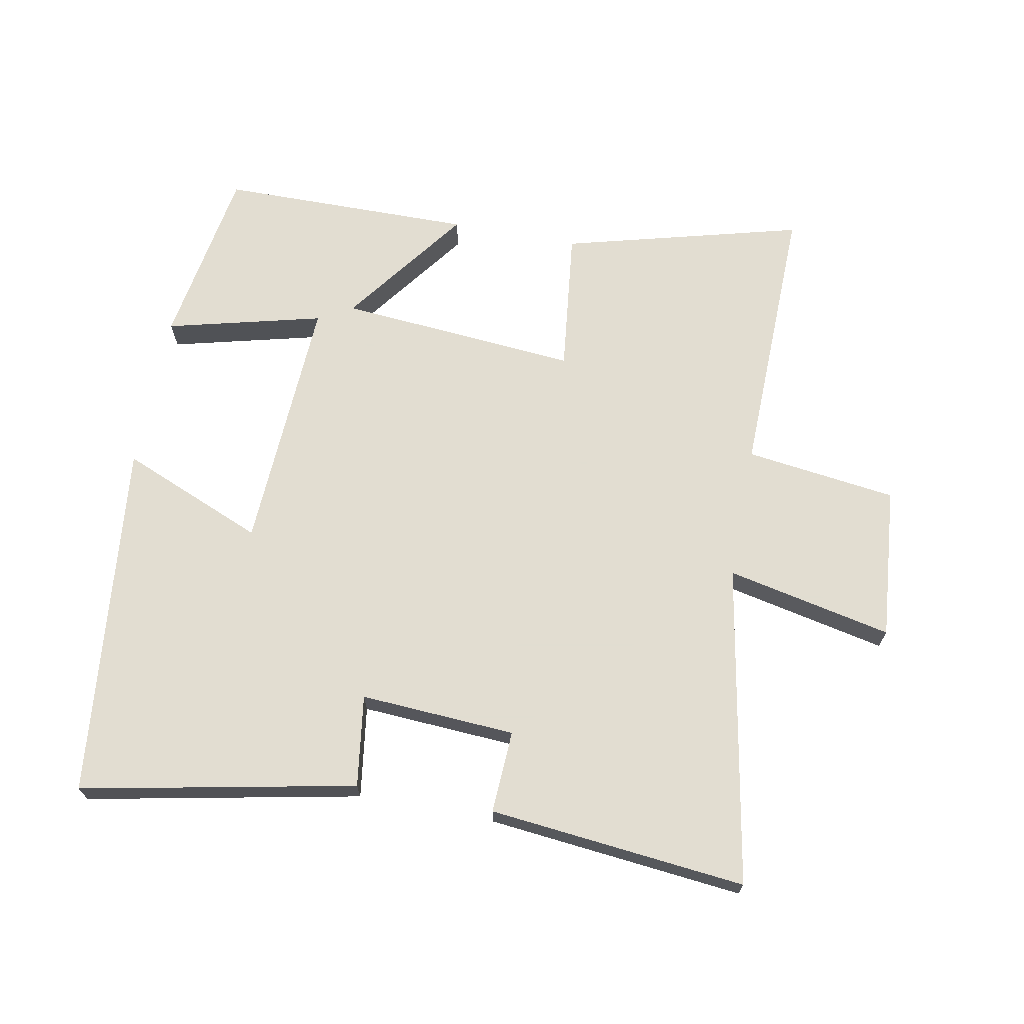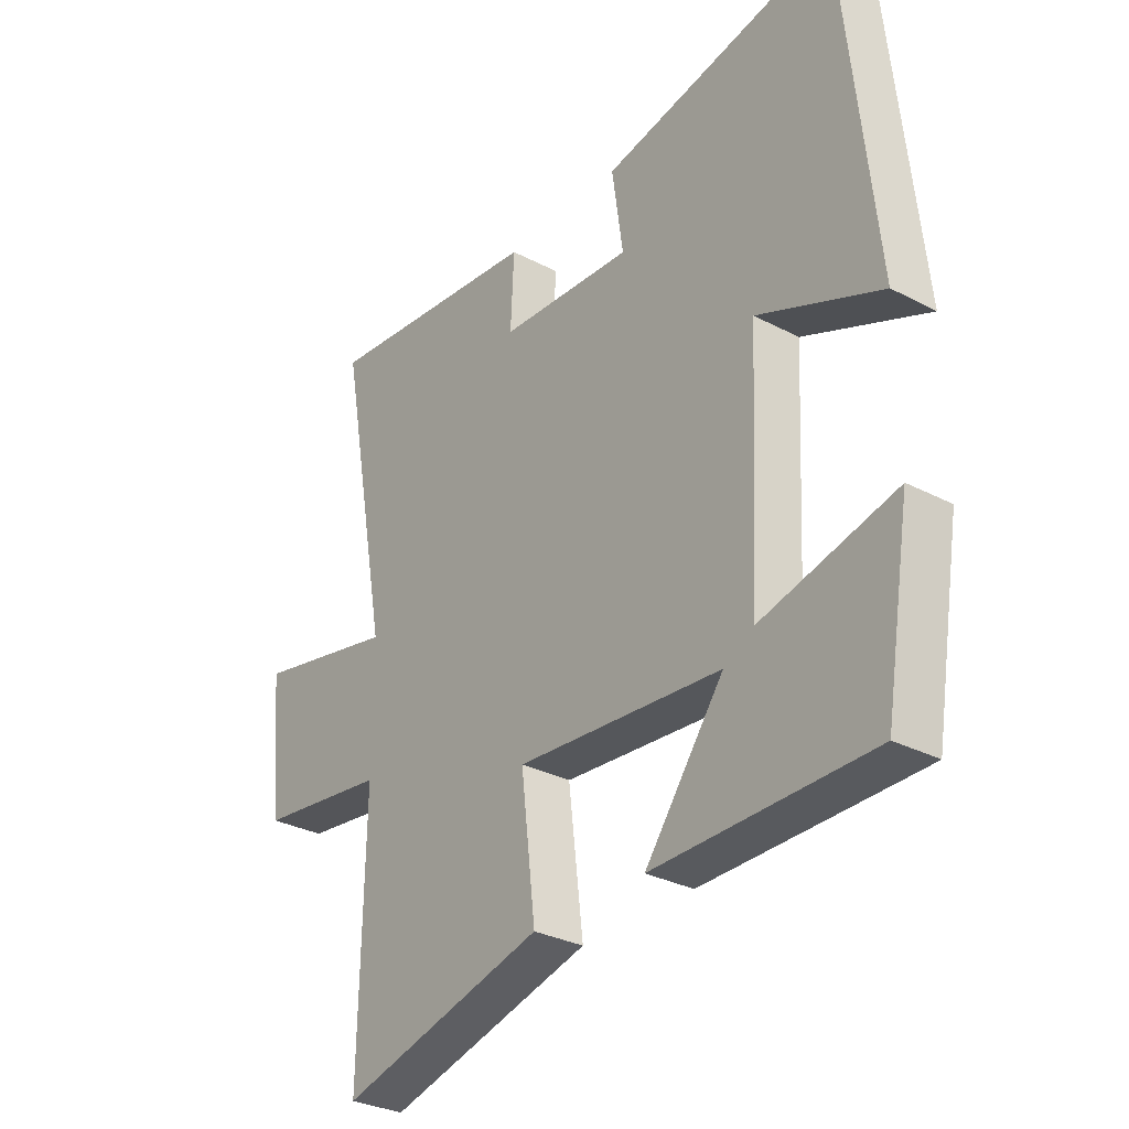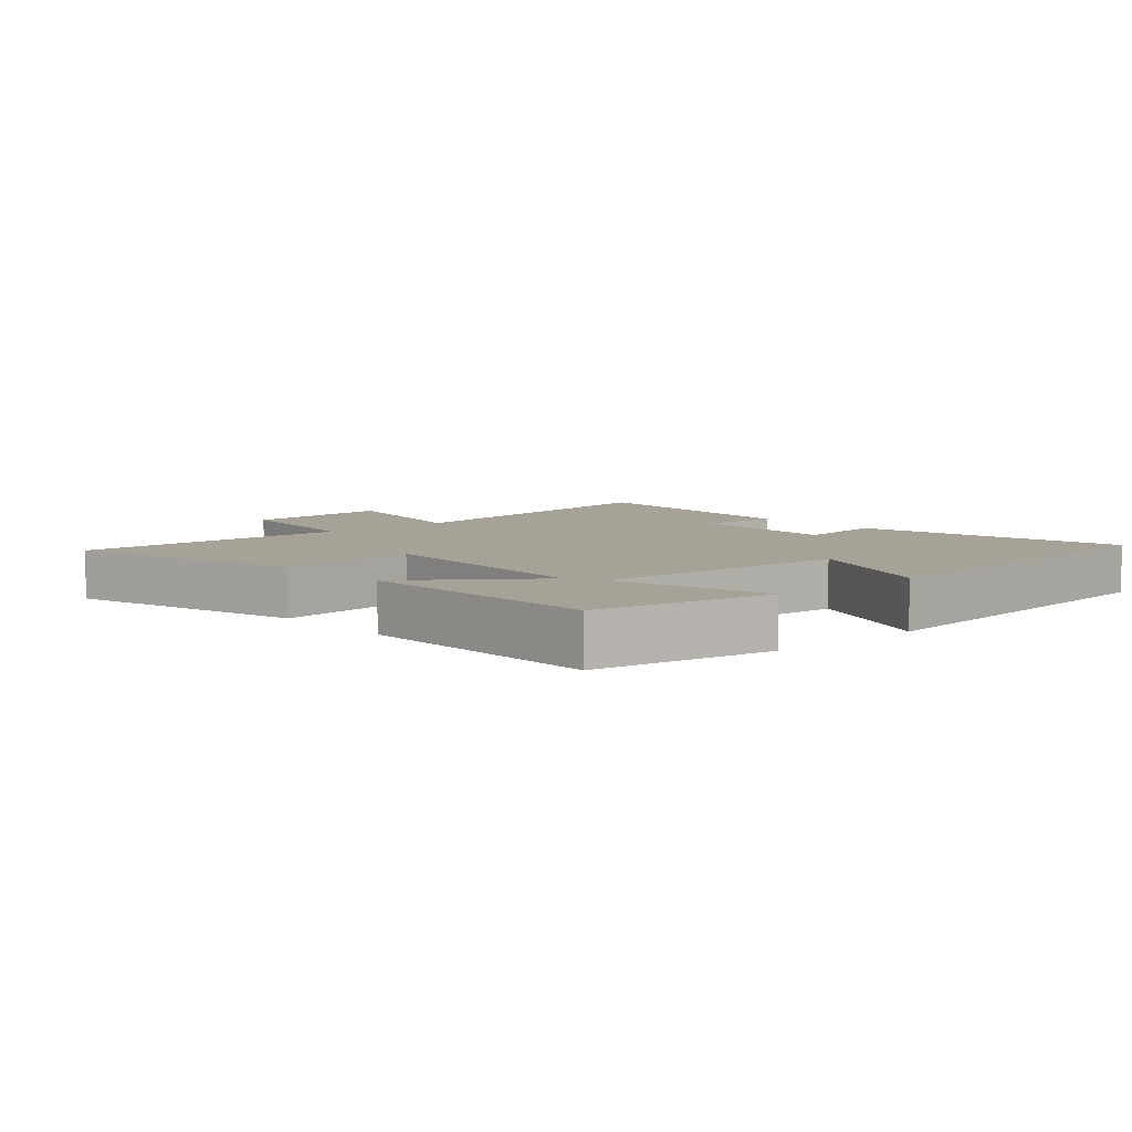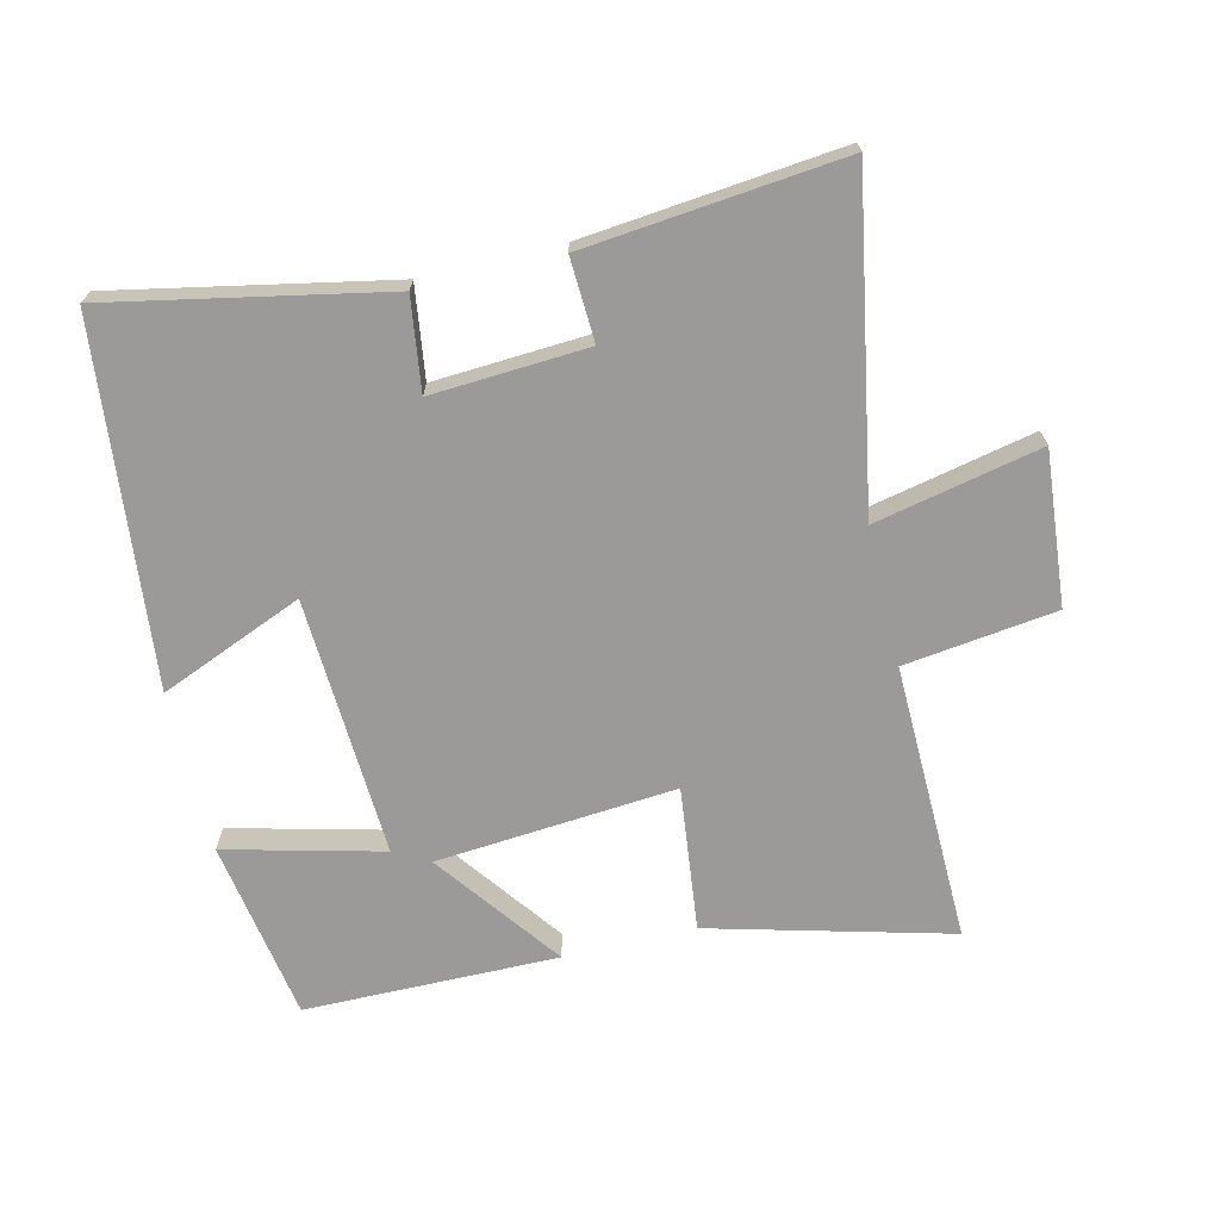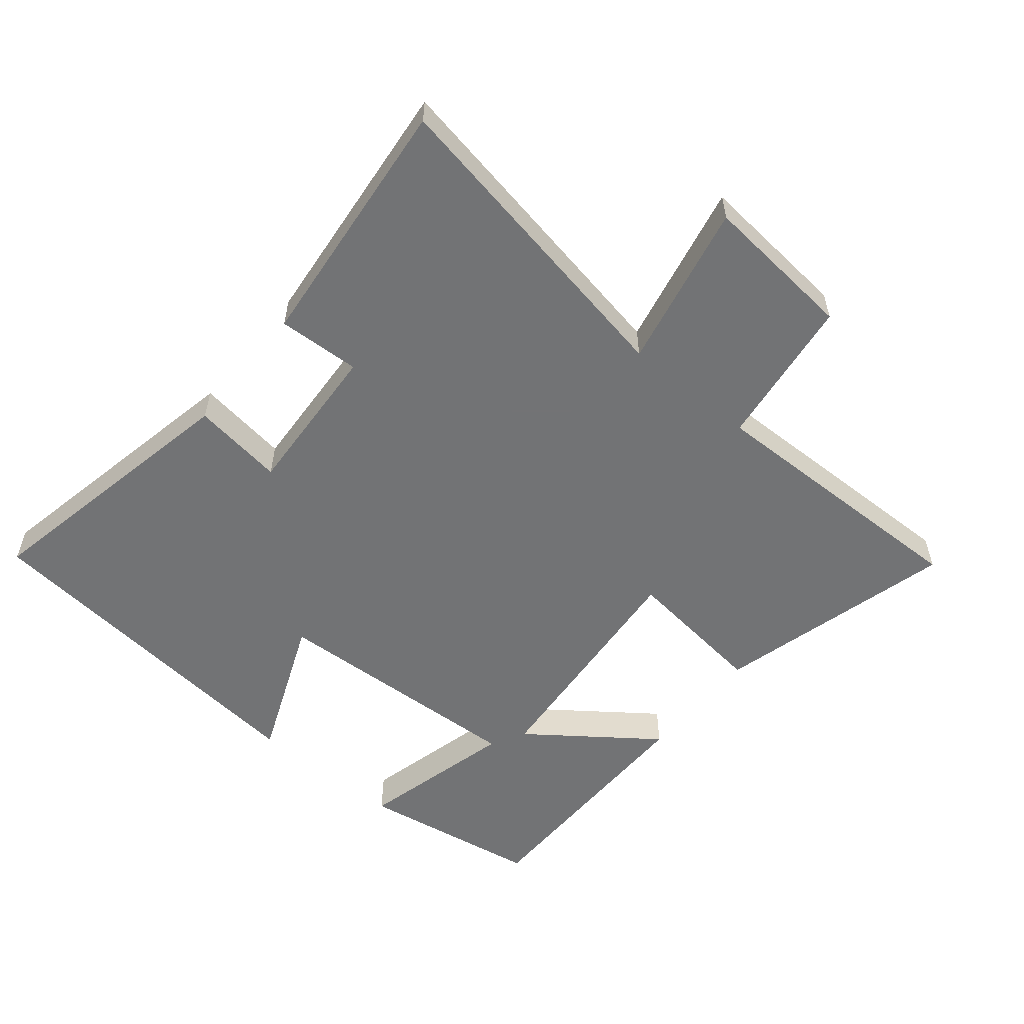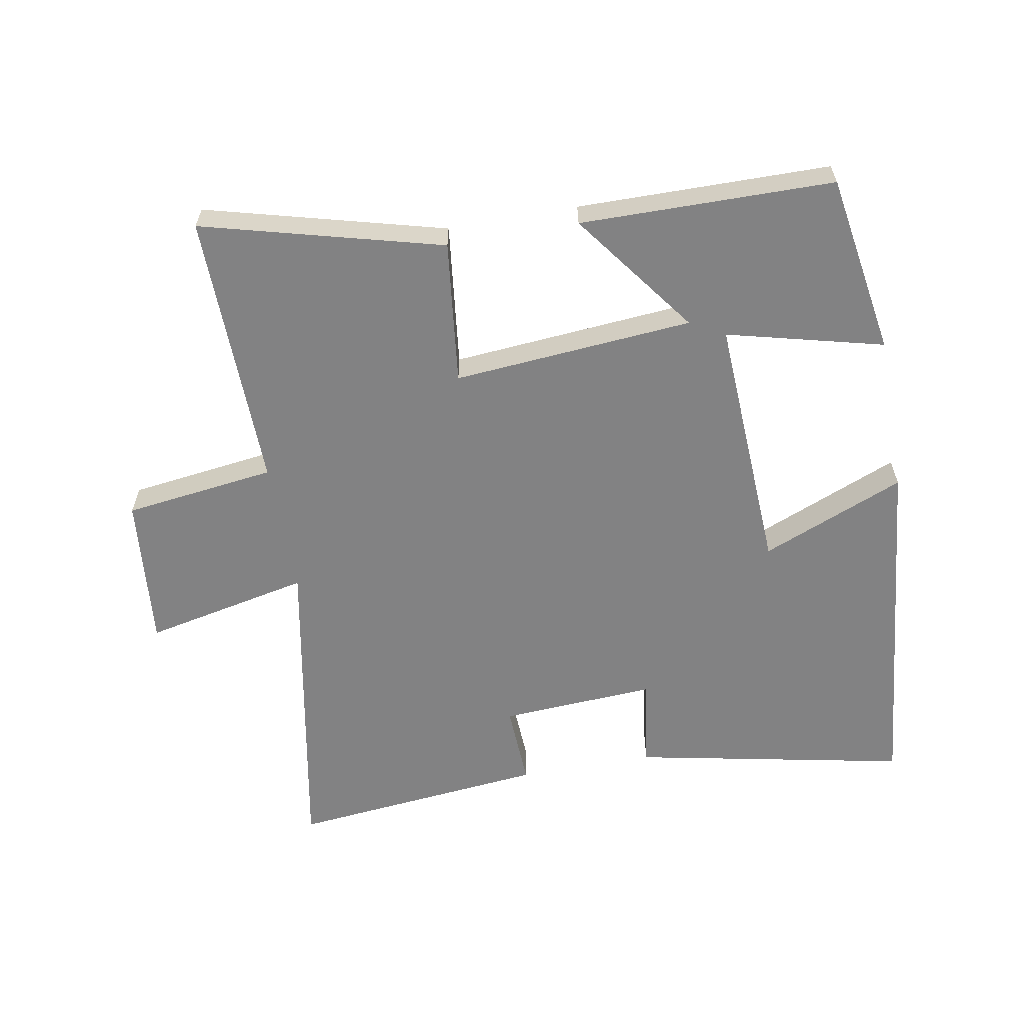
<metadata>
{"format":"obj","ext":"obj","renderer":"f3d","projection":"perspective","resolution":1024,"background":"white","views":[{"elev":68.6,"azim":10.8,"up":"+Y"},{"elev":-30.6,"azim":-127.1,"up":"+Z"},{"elev":6.5,"azim":-131.6,"up":"+Y"},{"elev":-69.4,"azim":13.5,"up":"+Y"},{"elev":-55.9,"azim":50.6,"up":"+Y"},{"elev":-60.8,"azim":-169.8,"up":"+Y"}]}
</metadata>
<code>
v 0.591 0.07 0.54
v 0.5 0.07 0.044
v 0.756 0.07 0.098
v 0.734 0.07 -0.138
v 0.5 0.07 -0.168
v 0.508 0.07 -0.598
v 0.139 0.07 -0.5
v 0.165 0.07 -0.278
v -0.205 0.07 -0.308
v -0.063 0.07 -0.5
v -0.454 0.07 -0.496
v -0.5 0.07 -0.217
v -0.259 0.07 -0.278
v -0.279 0.07 0.122
v -0.5 0.07 0.031
v -0.443 0.07 0.585
v -0.02 0.07 0.5
v -0.04 0.07 0.358
v 0.2 0.07 0.372
v 0.194 0.07 0.5
v 0.591 0 0.54
v 0.5 0 0.044
v 0.756 0 0.098
v 0.734 0 -0.138
v 0.5 0 -0.168
v 0.508 0 -0.598
v 0.139 0 -0.5
v 0.165 0 -0.278
v -0.205 0 -0.308
v -0.063 0 -0.5
v -0.454 0 -0.496
v -0.5 0 -0.217
v -0.259 0 -0.278
v -0.279 0 0.122
v -0.5 0 0.031
v -0.443 0 0.585
v -0.02 0 0.5
v -0.04 0 0.358
v 0.2 0 0.372
v 0.194 0 0.5
f 19 20 1 2
f 18 19 2
f 16 17 18
f 15 16 18
f 14 15 18
f 13 14 18 2
f 11 12 13
f 10 11 13
f 9 10 13
f 13 2 3
f 9 13 3
f 8 9 3
f 5 6 7 8
f 5 8 3
f 3 4 5
f 22 21 40 39
f 22 39 38
f 38 37 36
f 38 36 35
f 38 35 34
f 22 38 34 33
f 33 32 31
f 33 31 30
f 33 30 29
f 23 22 33
f 23 33 29
f 23 29 28
f 28 27 26 25
f 23 28 25
f 25 24 23
f 1 21 22 2
f 2 22 23 3
f 3 23 24 4
f 4 24 25 5
f 5 25 26 6
f 6 26 27 7
f 7 27 28 8
f 8 28 29 9
f 9 29 30 10
f 10 30 31 11
f 11 31 32 12
f 12 32 33 13
f 13 33 34 14
f 14 34 35 15
f 15 35 36 16
f 16 36 37 17
f 17 37 38 18
f 18 38 39 19
f 19 39 40 20
f 20 40 21 1

</code>
